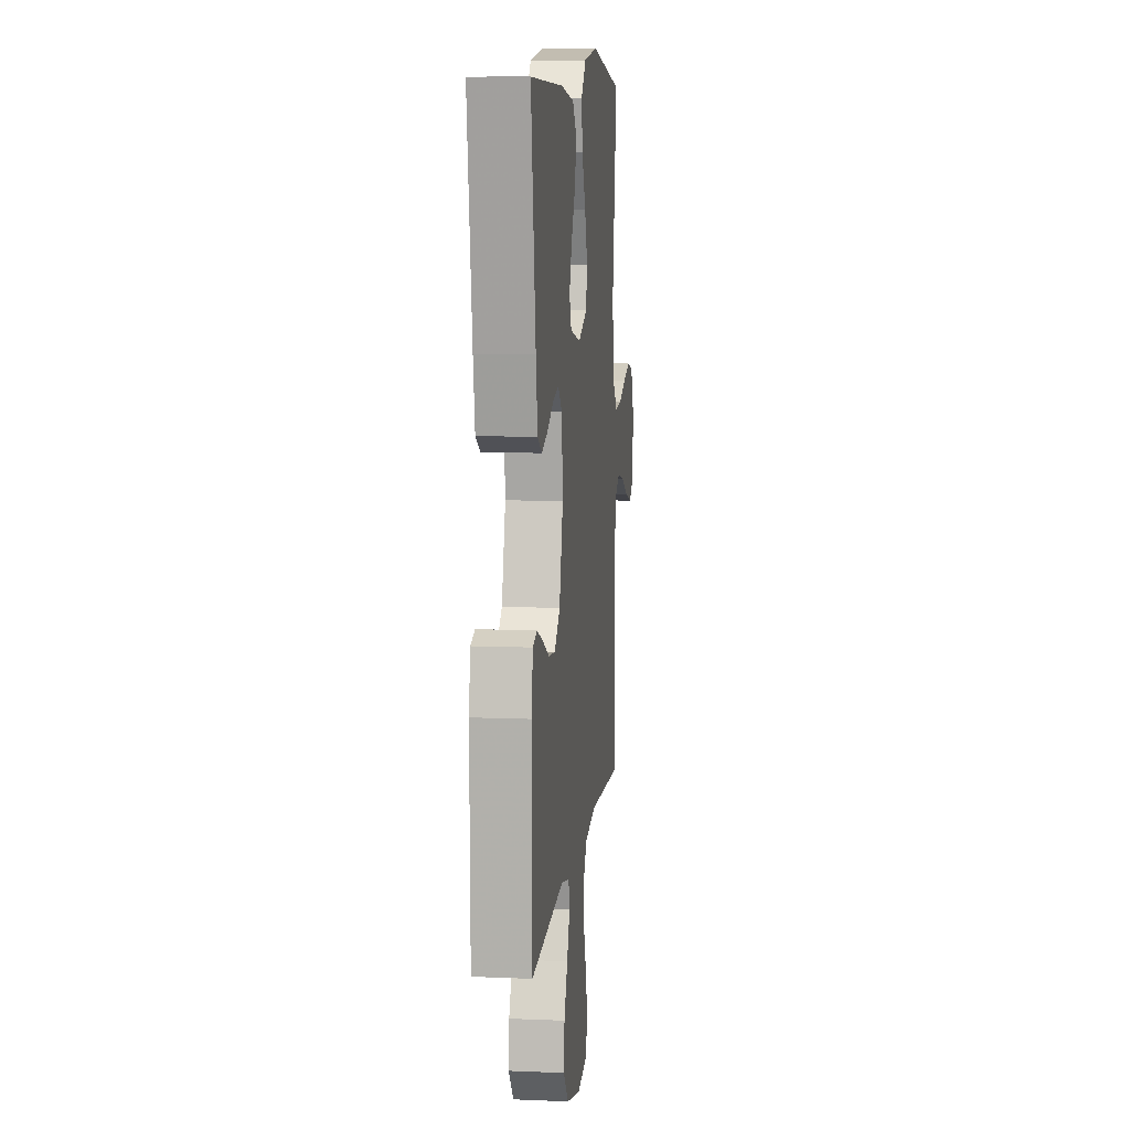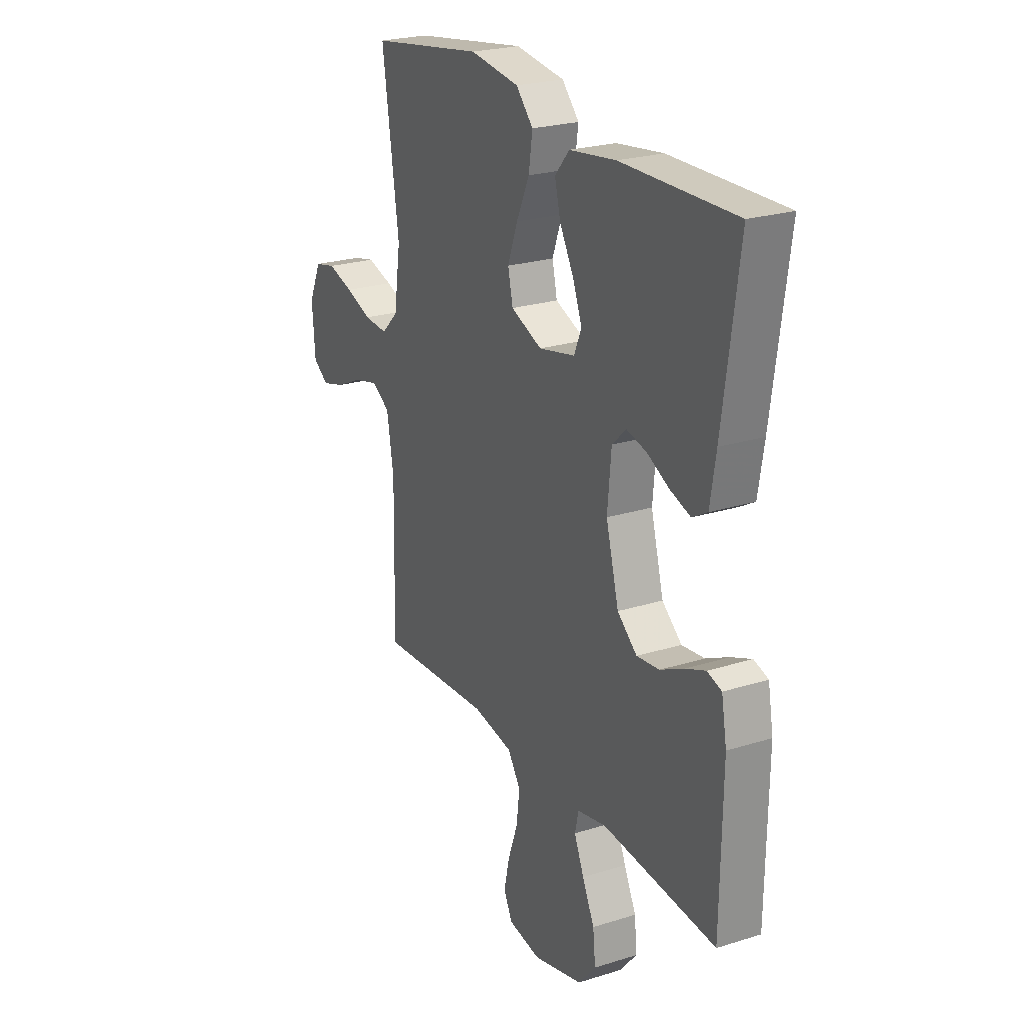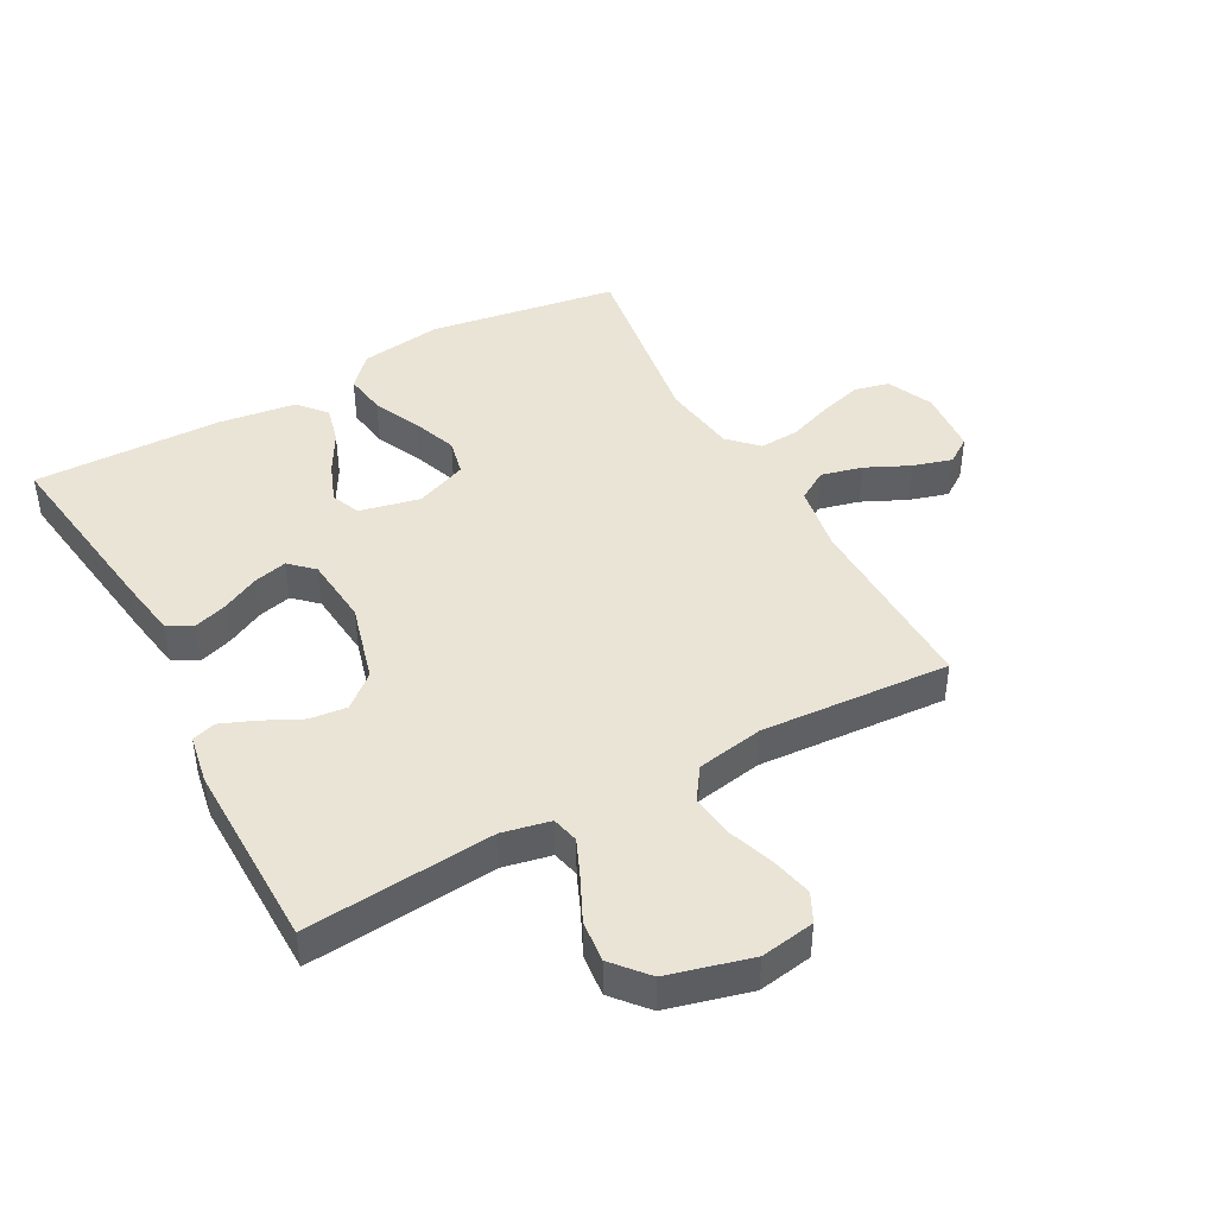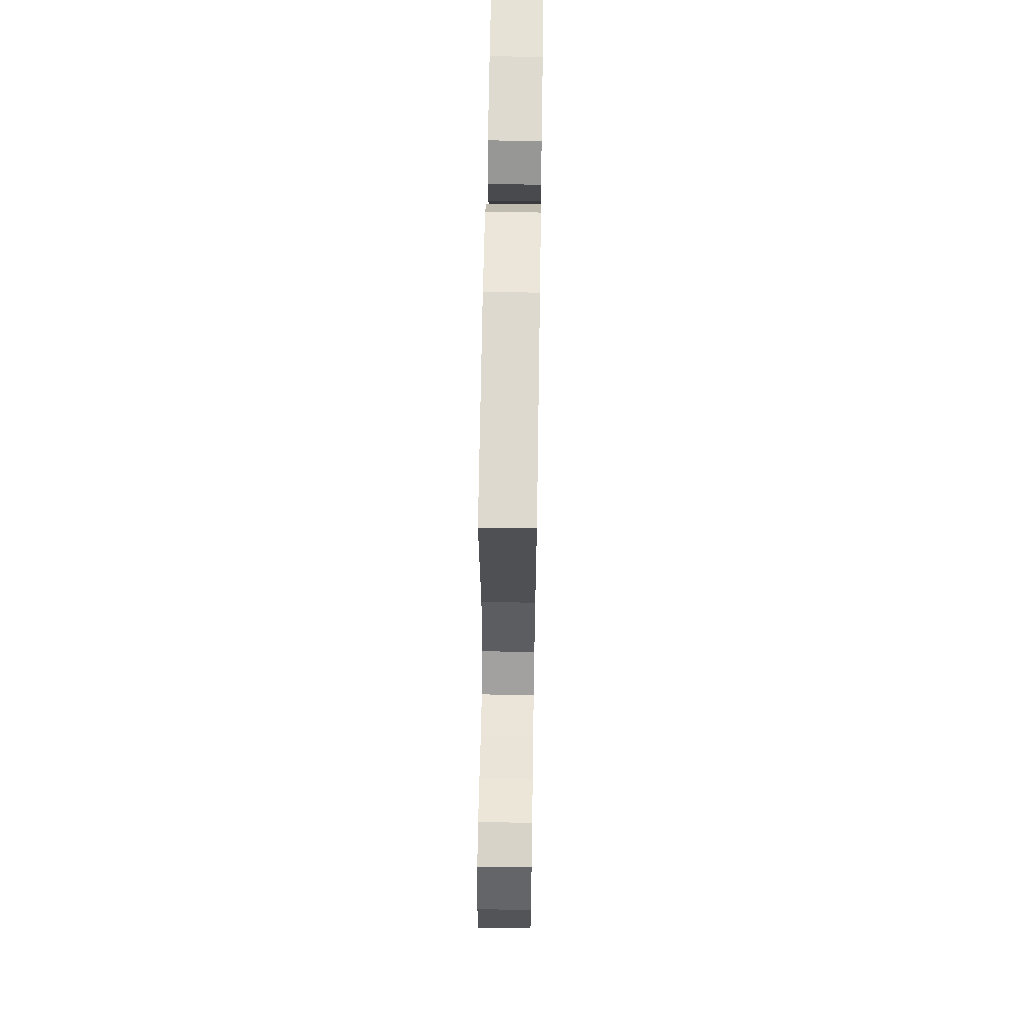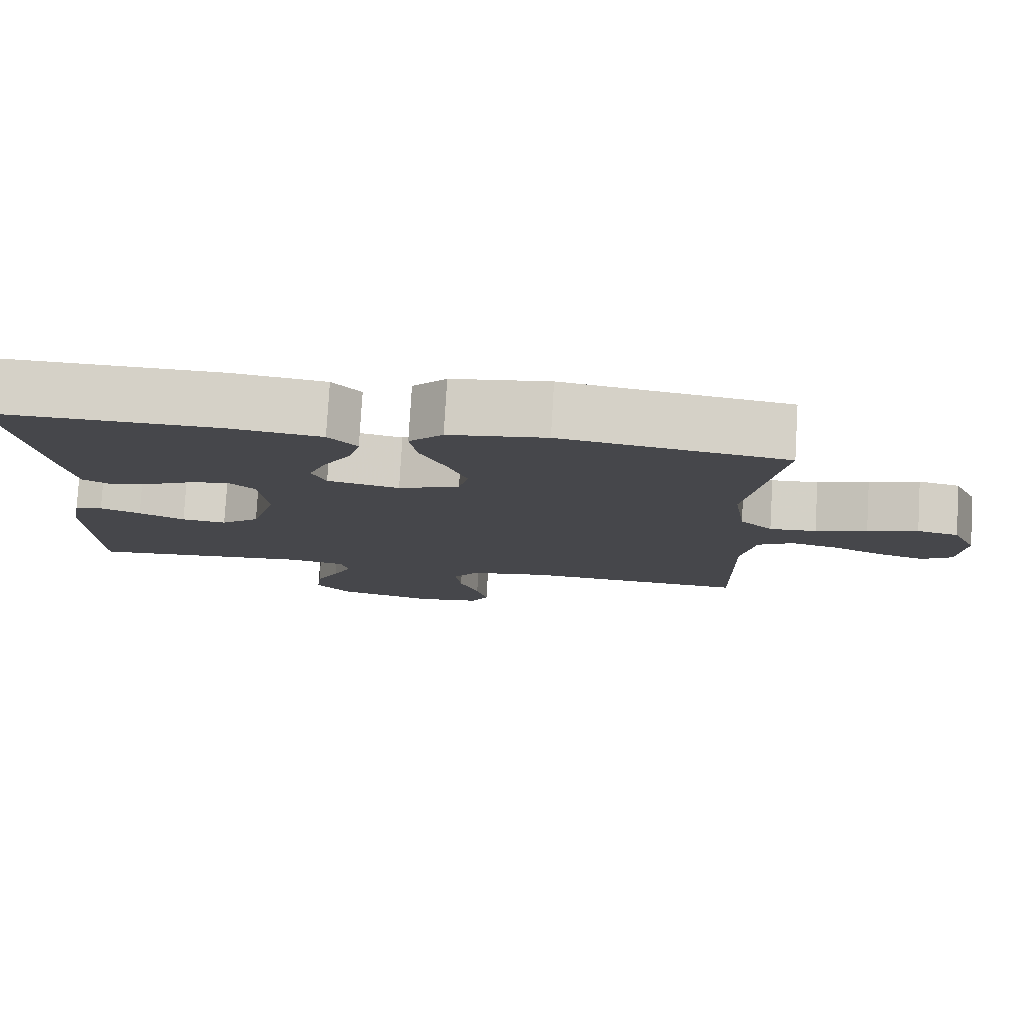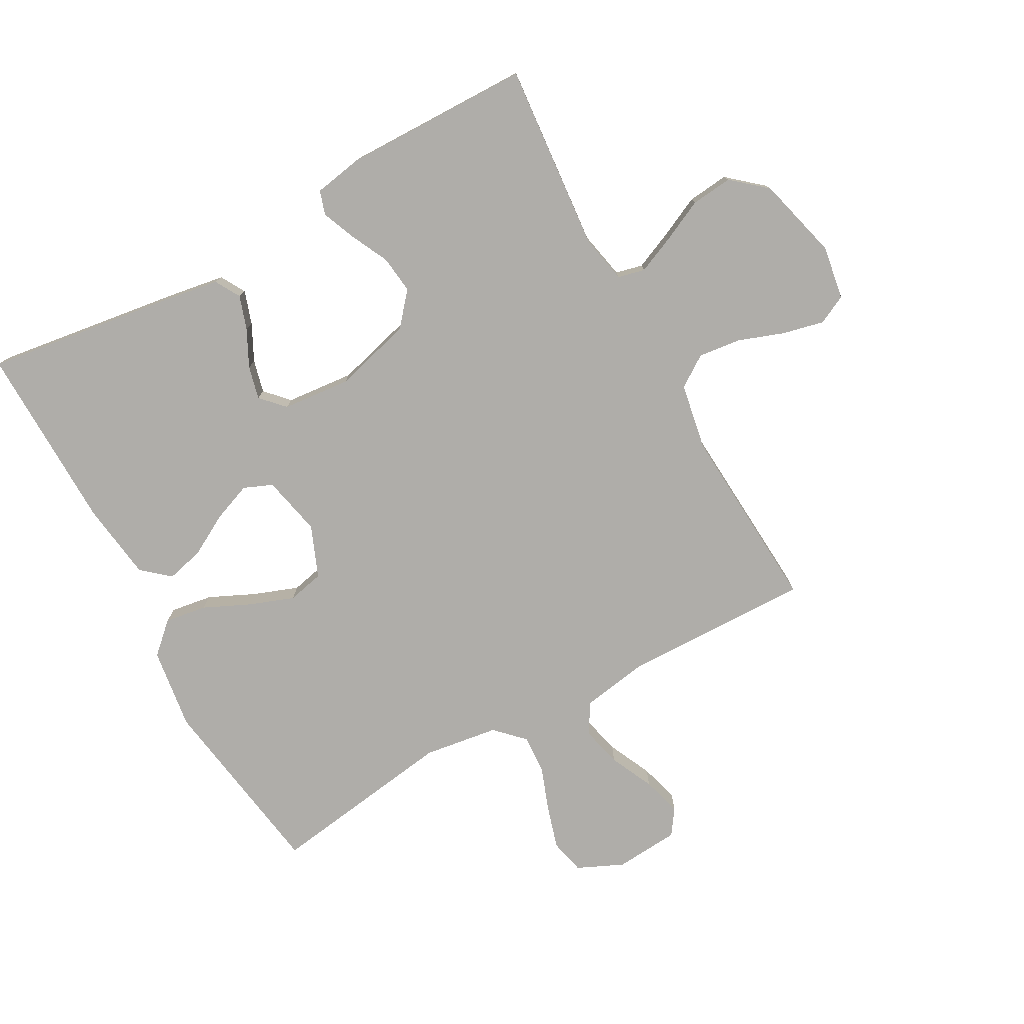
<metadata>
{"format":"obj","ext":"obj","renderer":"f3d","projection":"perspective","resolution":1024,"background":"white","views":[{"elev":9.3,"azim":96.3,"up":"+Z"},{"elev":24.0,"azim":62.5,"up":"+Z"},{"elev":43.8,"azim":151.4,"up":"+Y"},{"elev":62.7,"azim":-89.1,"up":"+Z"},{"elev":79.3,"azim":-176.6,"up":"+Z"},{"elev":-77.3,"azim":118.8,"up":"+Y"}]}
</metadata>
<code>
v -0.5 0.07 -0.5
v -0.494 0.07 -0.2
v -0.512 0.07 -0.093
v -0.56 0.07 -0.064
v -0.625 0.07 -0.08
v -0.695 0.07 -0.113
v -0.757 0.07 -0.131
v -0.798 0.07 -0.103
v -0.806 0.07 0
v -0.773 0.07 0.073
v -0.717 0.07 0.086
v -0.649 0.07 0.066
v -0.58 0.07 0.041
v -0.517 0.07 0.037
v -0.473 0.07 0.081
v -0.456 0.07 0.2
v -0.5 0.07 0.5
v -0.2 0.07 0.547
v -0.07 0.07 0.529
v -0.025 0.07 0.481
v -0.035 0.07 0.414
v -0.069 0.07 0.34
v -0.095 0.07 0.269
v -0.082 0.07 0.211
v 0 0.07 0.178
v 0.096 0.07 0.199
v 0.115 0.07 0.245
v 0.091 0.07 0.307
v 0.054 0.07 0.373
v 0.039 0.07 0.433
v 0.077 0.07 0.477
v 0.2 0.07 0.494
v 0.5 0.07 0.5
v 0.458 0.07 0.2
v 0.443 0.07 0.107
v 0.403 0.07 0.084
v 0.349 0.07 0.102
v 0.291 0.07 0.131
v 0.238 0.07 0.144
v 0.201 0.07 0.109
v 0.191 0.07 0
v 0.225 0.07 -0.125
v 0.277 0.07 -0.169
v 0.337 0.07 -0.162
v 0.398 0.07 -0.132
v 0.452 0.07 -0.11
v 0.49 0.07 -0.122
v 0.504 0.07 -0.2
v 0.5 0.07 -0.5
v 0.2 0.07 -0.474
v 0.124 0.07 -0.49
v 0.114 0.07 -0.533
v 0.14 0.07 -0.593
v 0.172 0.07 -0.66
v 0.179 0.07 -0.726
v 0.132 0.07 -0.781
v 0 0.07 -0.816
v -0.086 0.07 -0.802
v -0.109 0.07 -0.756
v -0.094 0.07 -0.69
v -0.068 0.07 -0.617
v -0.06 0.07 -0.549
v -0.094 0.07 -0.499
v -0.2 0.07 -0.48
v -0.5 0 -0.5
v -0.494 0 -0.2
v -0.512 0 -0.093
v -0.56 0 -0.064
v -0.625 0 -0.08
v -0.695 0 -0.113
v -0.757 0 -0.131
v -0.798 0 -0.103
v -0.806 0 0
v -0.773 0 0.073
v -0.717 0 0.086
v -0.649 0 0.066
v -0.58 0 0.041
v -0.517 0 0.037
v -0.473 0 0.081
v -0.456 0 0.2
v -0.5 0 0.5
v -0.2 0 0.547
v -0.07 0 0.529
v -0.025 0 0.481
v -0.035 0 0.414
v -0.069 0 0.34
v -0.095 0 0.269
v -0.082 0 0.211
v 0 0 0.178
v 0.096 0 0.199
v 0.115 0 0.245
v 0.091 0 0.307
v 0.054 0 0.373
v 0.039 0 0.433
v 0.077 0 0.477
v 0.2 0 0.494
v 0.5 0 0.5
v 0.458 0 0.2
v 0.443 0 0.107
v 0.403 0 0.084
v 0.349 0 0.102
v 0.291 0 0.131
v 0.238 0 0.144
v 0.201 0 0.109
v 0.191 0 0
v 0.225 0 -0.125
v 0.277 0 -0.169
v 0.337 0 -0.162
v 0.398 0 -0.132
v 0.452 0 -0.11
v 0.49 0 -0.122
v 0.504 0 -0.2
v 0.5 0 -0.5
v 0.2 0 -0.474
v 0.124 0 -0.49
v 0.114 0 -0.533
v 0.14 0 -0.593
v 0.172 0 -0.66
v 0.179 0 -0.726
v 0.132 0 -0.781
v 0 0 -0.816
v -0.086 0 -0.802
v -0.109 0 -0.756
v -0.094 0 -0.69
v -0.068 0 -0.617
v -0.06 0 -0.549
v -0.094 0 -0.499
v -0.2 0 -0.48
f 59 60 61
f 58 59 61
f 57 58 61
f 56 57 61
f 55 56 61
f 54 55 61
f 53 54 61
f 52 53 61 62
f 51 52 62 63
f 48 49 50
f 47 48 50
f 46 47 50
f 45 46 50
f 44 45 50
f 51 63 64
f 50 51 64
f 44 50 64
f 43 44 64
f 36 37 38
f 35 36 38
f 34 35 38
f 33 34 38
f 32 33 38
f 31 32 38
f 30 31 38
f 29 30 38
f 28 29 38
f 27 28 38 39
f 26 27 39 40
f 20 21 22
f 19 20 22
f 18 19 22
f 17 18 22
f 16 17 22
f 15 16 22 23
f 14 15 23 24
f 11 12 13
f 10 11 13
f 9 10 13
f 8 9 13
f 7 8 13
f 6 7 13
f 5 6 13
f 4 5 13 14
f 14 24 25
f 4 14 25
f 3 4 25
f 64 1 2
f 43 64 2
f 42 43 2
f 26 40 41
f 26 41 42
f 25 26 42
f 3 25 42
f 2 3 42
f 125 124 123
f 125 123 122
f 125 122 121
f 125 121 120
f 125 120 119
f 125 119 118
f 125 118 117
f 126 125 117 116
f 127 126 116 115
f 114 113 112
f 114 112 111
f 114 111 110
f 114 110 109
f 114 109 108
f 128 127 115
f 128 115 114
f 128 114 108
f 128 108 107
f 102 101 100
f 102 100 99
f 102 99 98
f 102 98 97
f 102 97 96
f 102 96 95
f 102 95 94
f 102 94 93
f 102 93 92
f 103 102 92 91
f 104 103 91 90
f 86 85 84
f 86 84 83
f 86 83 82
f 86 82 81
f 86 81 80
f 87 86 80 79
f 88 87 79 78
f 77 76 75
f 77 75 74
f 77 74 73
f 77 73 72
f 77 72 71
f 77 71 70
f 77 70 69
f 78 77 69 68
f 89 88 78
f 89 78 68
f 89 68 67
f 66 65 128
f 66 128 107
f 66 107 106
f 105 104 90
f 106 105 90
f 106 90 89
f 106 89 67
f 106 67 66
f 1 65 66 2
f 2 66 67 3
f 3 67 68 4
f 4 68 69 5
f 5 69 70 6
f 6 70 71 7
f 7 71 72 8
f 8 72 73 9
f 9 73 74 10
f 10 74 75 11
f 11 75 76 12
f 12 76 77 13
f 13 77 78 14
f 14 78 79 15
f 15 79 80 16
f 16 80 81 17
f 17 81 82 18
f 18 82 83 19
f 19 83 84 20
f 20 84 85 21
f 21 85 86 22
f 22 86 87 23
f 23 87 88 24
f 24 88 89 25
f 25 89 90 26
f 26 90 91 27
f 27 91 92 28
f 28 92 93 29
f 29 93 94 30
f 30 94 95 31
f 31 95 96 32
f 32 96 97 33
f 33 97 98 34
f 34 98 99 35
f 35 99 100 36
f 36 100 101 37
f 37 101 102 38
f 38 102 103 39
f 39 103 104 40
f 40 104 105 41
f 41 105 106 42
f 42 106 107 43
f 43 107 108 44
f 44 108 109 45
f 45 109 110 46
f 46 110 111 47
f 47 111 112 48
f 48 112 113 49
f 49 113 114 50
f 50 114 115 51
f 51 115 116 52
f 52 116 117 53
f 53 117 118 54
f 54 118 119 55
f 55 119 120 56
f 56 120 121 57
f 57 121 122 58
f 58 122 123 59
f 59 123 124 60
f 60 124 125 61
f 61 125 126 62
f 62 126 127 63
f 63 127 128 64
f 64 128 65 1

</code>
